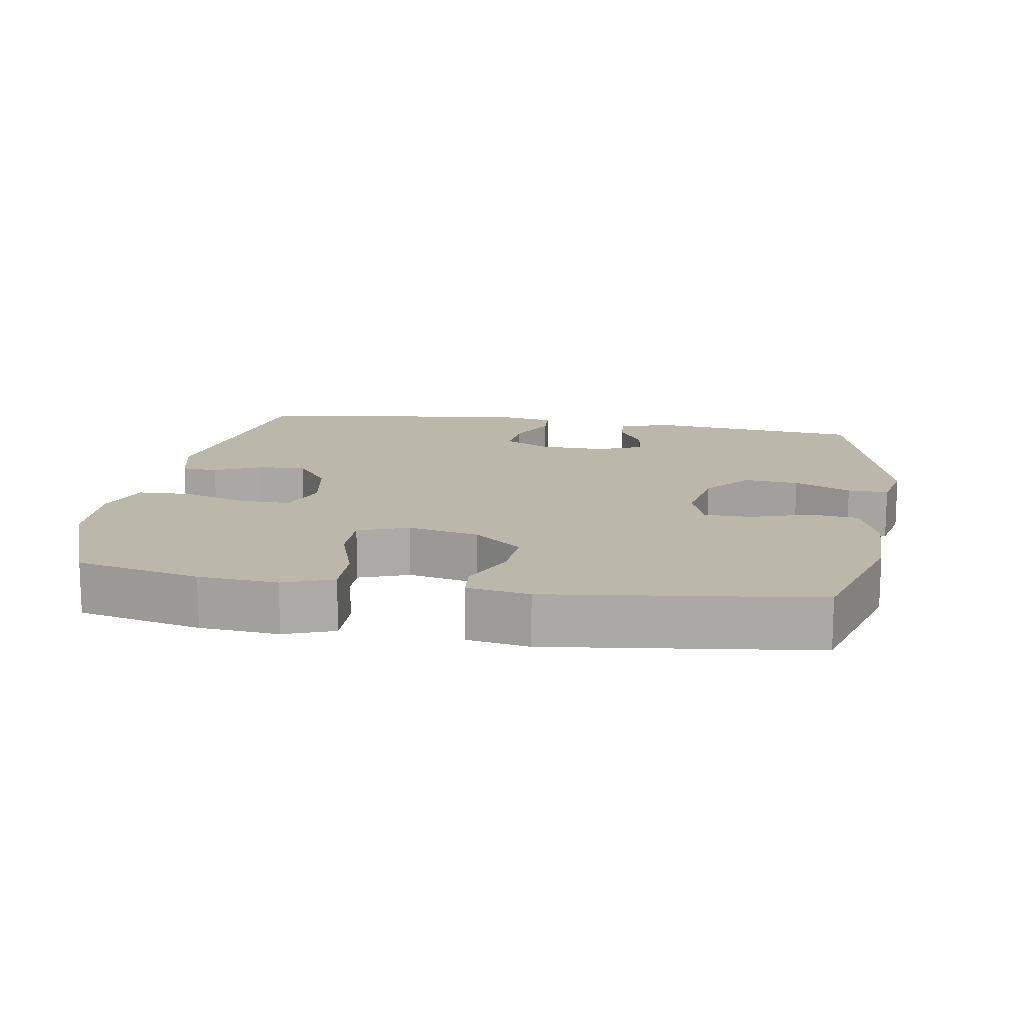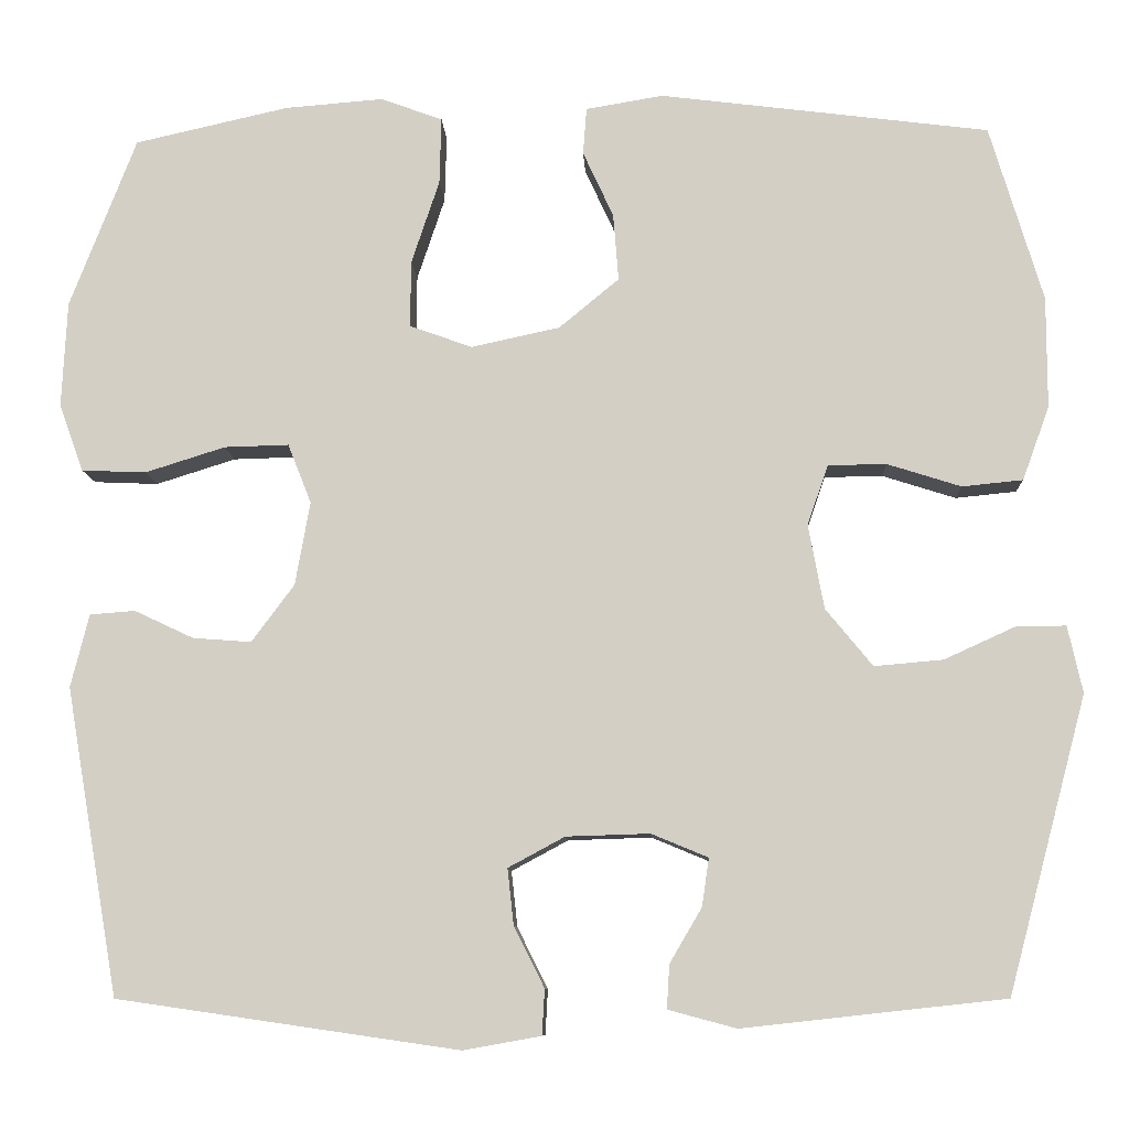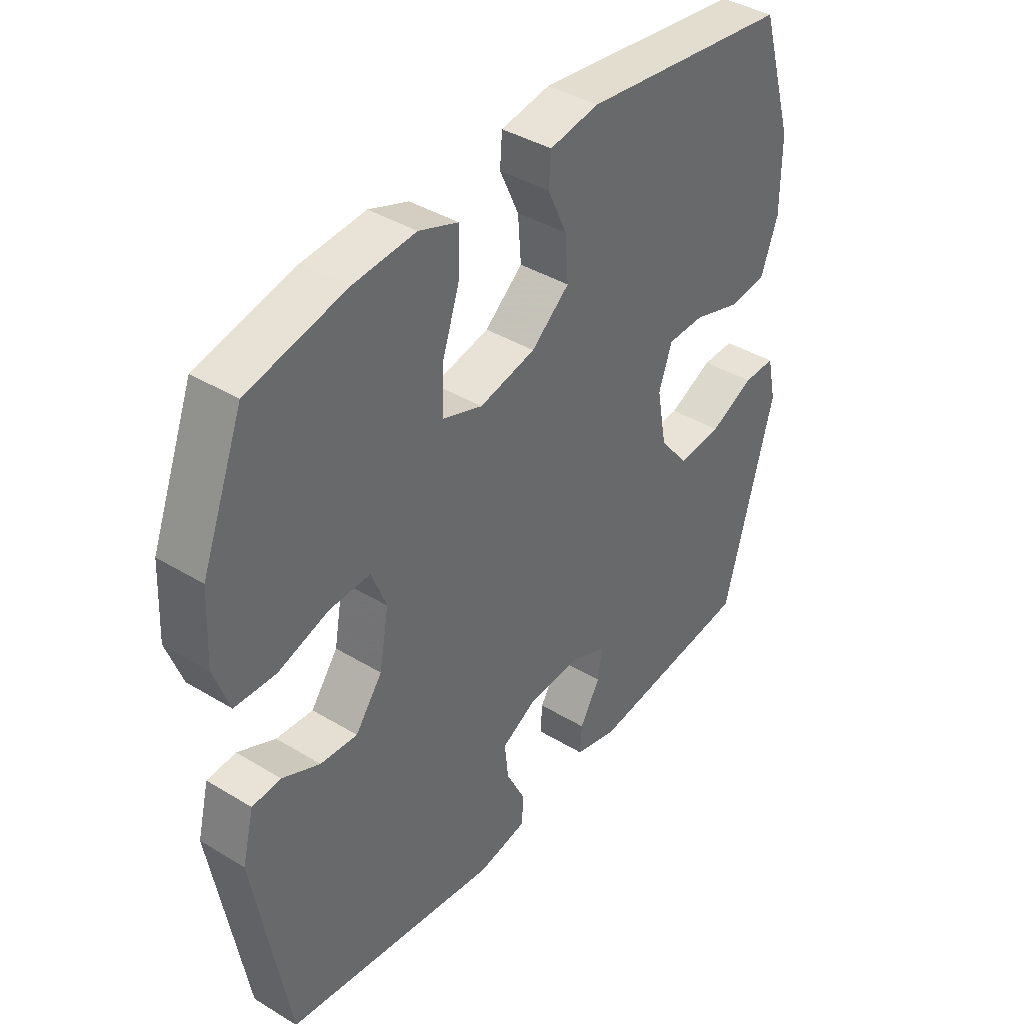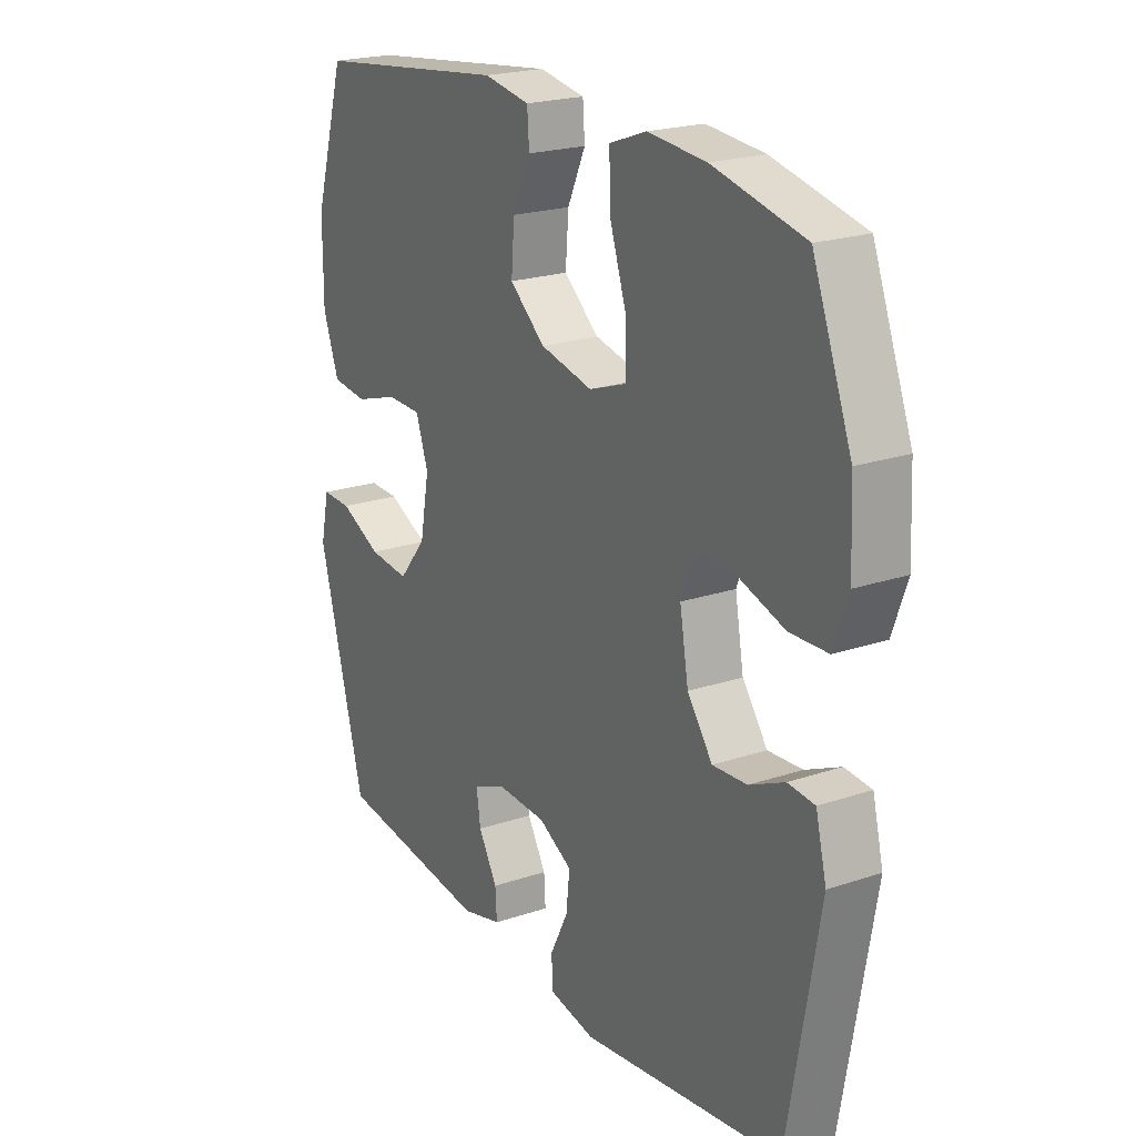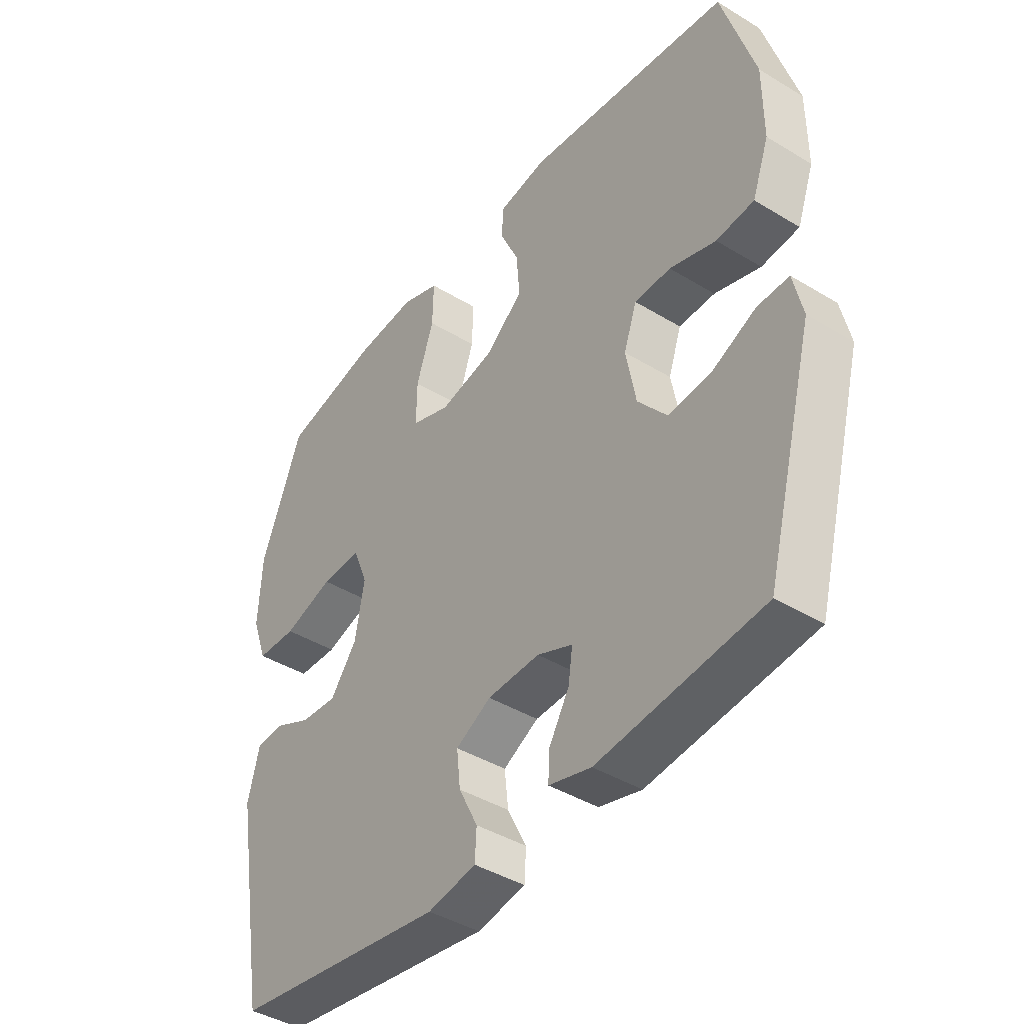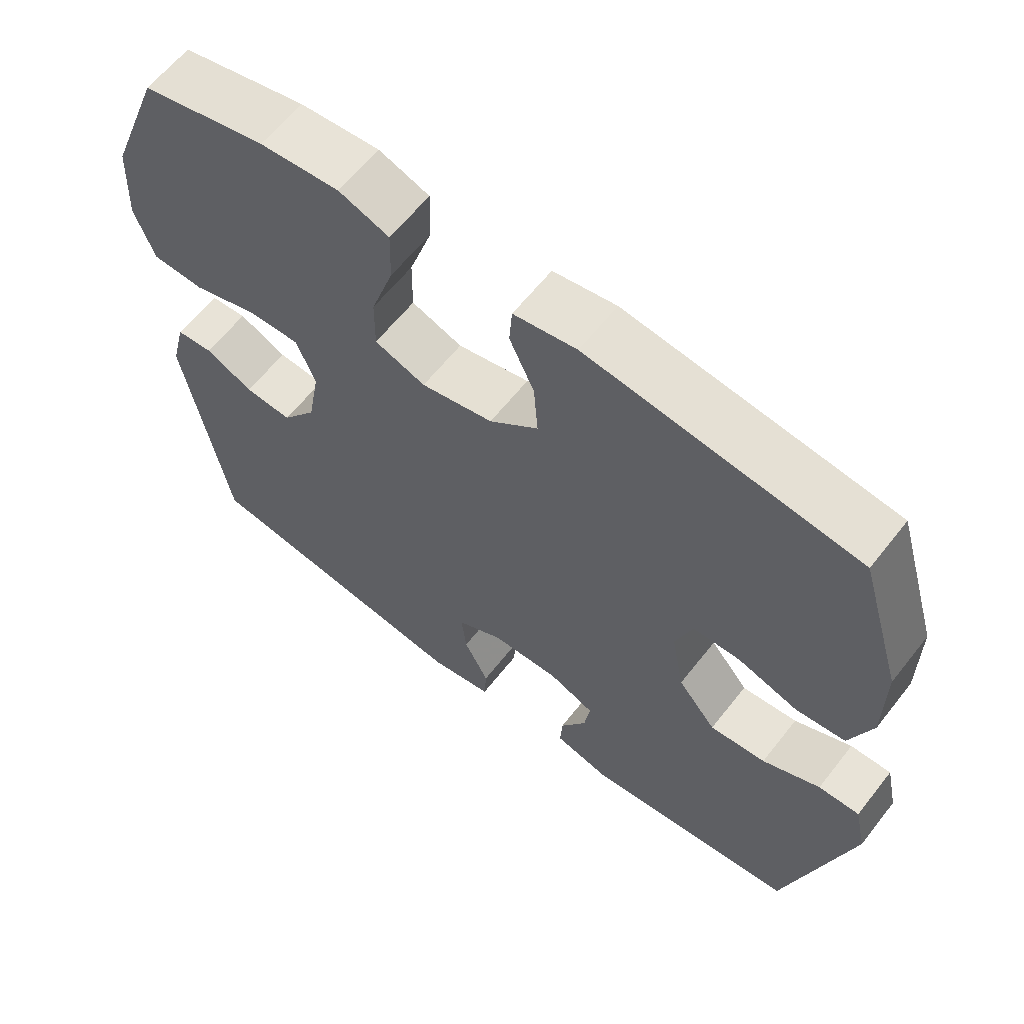
<metadata>
{"format":"obj","ext":"obj","renderer":"f3d","projection":"perspective","resolution":1024,"background":"white","views":[{"elev":14.2,"azim":9.4,"up":"+Y"},{"elev":-9.4,"azim":2.6,"up":"+Z"},{"elev":39.9,"azim":-53.1,"up":"+Z"},{"elev":21.7,"azim":-120.5,"up":"+Z"},{"elev":-42.0,"azim":53.8,"up":"+Z"},{"elev":62.0,"azim":38.1,"up":"+Z"}]}
</metadata>
<code>
v 0.5 0.07 0.5
v 0.561 0.07 0.297
v 0.561 0.07 0.169
v 0.53 0.07 0.084
v 0.46 0.07 0.077
v 0.375 0.07 0.104
v 0.308 0.07 0.103
v 0.284 0.07 0.034
v 0.302 0.07 -0.063
v 0.356 0.07 -0.129
v 0.435 0.07 -0.122
v 0.516 0.07 -0.085
v 0.574 0.07 -0.084
v 0.591 0.07 -0.161
v 0.5 0.07 -0.5
v 0.198 0.07 -0.533
v 0.12 0.07 -0.512
v 0.123 0.07 -0.462
v 0.16 0.07 -0.399
v 0.168 0.07 -0.344
v 0.103 0.07 -0.317
v 0.007 0.07 -0.32
v -0.058 0.07 -0.355
v -0.051 0.07 -0.419
v -0.016 0.07 -0.489
v -0.019 0.07 -0.541
v -0.108 0.07 -0.557
v -0.5 0.07 -0.5
v -0.561 0.07 -0.148
v -0.54 0.07 -0.064
v -0.488 0.07 -0.06
v -0.42 0.07 -0.092
v -0.353 0.07 -0.097
v -0.304 0.07 -0.031
v -0.287 0.07 0.065
v -0.314 0.07 0.133
v -0.388 0.07 0.131
v -0.48 0.07 0.102
v -0.554 0.07 0.105
v -0.582 0.07 0.183
v -0.576 0.07 0.304
v -0.5 0.07 0.5
v -0.323 0.07 0.54
v -0.21 0.07 0.549
v -0.139 0.07 0.523
v -0.141 0.07 0.446
v -0.173 0.07 0.35
v -0.174 0.07 0.273
v -0.102 0.07 0.247
v 0 0.07 0.269
v 0.069 0.07 0.326
v 0.063 0.07 0.403
v 0.028 0.07 0.479
v 0.032 0.07 0.533
v 0.121 0.07 0.548
v 0.5 0 0.5
v 0.561 0 0.297
v 0.561 0 0.169
v 0.53 0 0.084
v 0.46 0 0.077
v 0.375 0 0.104
v 0.308 0 0.103
v 0.284 0 0.034
v 0.302 0 -0.063
v 0.356 0 -0.129
v 0.435 0 -0.122
v 0.516 0 -0.085
v 0.574 0 -0.084
v 0.591 0 -0.161
v 0.5 0 -0.5
v 0.198 0 -0.533
v 0.12 0 -0.512
v 0.123 0 -0.462
v 0.16 0 -0.399
v 0.168 0 -0.344
v 0.103 0 -0.317
v 0.007 0 -0.32
v -0.058 0 -0.355
v -0.051 0 -0.419
v -0.016 0 -0.489
v -0.019 0 -0.541
v -0.108 0 -0.557
v -0.5 0 -0.5
v -0.561 0 -0.148
v -0.54 0 -0.064
v -0.488 0 -0.06
v -0.42 0 -0.092
v -0.353 0 -0.097
v -0.304 0 -0.031
v -0.287 0 0.065
v -0.314 0 0.133
v -0.388 0 0.131
v -0.48 0 0.102
v -0.554 0 0.105
v -0.582 0 0.183
v -0.576 0 0.304
v -0.5 0 0.5
v -0.323 0 0.54
v -0.21 0 0.549
v -0.139 0 0.523
v -0.141 0 0.446
v -0.173 0 0.35
v -0.174 0 0.273
v -0.102 0 0.247
v 0 0 0.269
v 0.069 0 0.326
v 0.063 0 0.403
v 0.028 0 0.479
v 0.032 0 0.533
v 0.121 0 0.548
f 4 5 6
f 3 4 6
f 2 3 6
f 1 2 6
f 55 1 6
f 54 55 6
f 53 54 6
f 52 53 6
f 51 52 6 7
f 50 51 7 8
f 49 50 8 9
f 48 49 9 10
f 45 46 47
f 44 45 47
f 43 44 47
f 42 43 47
f 41 42 47
f 40 41 47
f 39 40 47
f 38 39 47
f 37 38 47
f 36 37 47 48
f 35 36 48 10
f 30 31 32
f 29 30 32
f 28 29 32
f 27 28 32
f 26 27 32
f 25 26 32
f 24 25 32
f 23 24 32 33
f 22 23 33 34
f 17 18 19
f 16 17 19
f 15 16 19
f 14 15 19
f 13 14 19
f 12 13 19
f 11 12 19
f 10 11 19 20
f 34 35 10
f 22 34 10
f 21 22 10
f 10 20 21
f 61 60 59
f 61 59 58
f 61 58 57
f 61 57 56
f 61 56 110
f 61 110 109
f 61 109 108
f 61 108 107
f 62 61 107 106
f 63 62 106 105
f 64 63 105 104
f 65 64 104 103
f 102 101 100
f 102 100 99
f 102 99 98
f 102 98 97
f 102 97 96
f 102 96 95
f 102 95 94
f 102 94 93
f 102 93 92
f 103 102 92 91
f 65 103 91 90
f 87 86 85
f 87 85 84
f 87 84 83
f 87 83 82
f 87 82 81
f 87 81 80
f 87 80 79
f 88 87 79 78
f 89 88 78 77
f 74 73 72
f 74 72 71
f 74 71 70
f 74 70 69
f 74 69 68
f 74 68 67
f 74 67 66
f 75 74 66 65
f 65 90 89
f 65 89 77
f 65 77 76
f 76 75 65
f 1 56 57 2
f 2 57 58 3
f 3 58 59 4
f 4 59 60 5
f 5 60 61 6
f 6 61 62 7
f 7 62 63 8
f 8 63 64 9
f 9 64 65 10
f 10 65 66 11
f 11 66 67 12
f 12 67 68 13
f 13 68 69 14
f 14 69 70 15
f 15 70 71 16
f 16 71 72 17
f 17 72 73 18
f 18 73 74 19
f 19 74 75 20
f 20 75 76 21
f 21 76 77 22
f 22 77 78 23
f 23 78 79 24
f 24 79 80 25
f 25 80 81 26
f 26 81 82 27
f 27 82 83 28
f 28 83 84 29
f 29 84 85 30
f 30 85 86 31
f 31 86 87 32
f 32 87 88 33
f 33 88 89 34
f 34 89 90 35
f 35 90 91 36
f 36 91 92 37
f 37 92 93 38
f 38 93 94 39
f 39 94 95 40
f 40 95 96 41
f 41 96 97 42
f 42 97 98 43
f 43 98 99 44
f 44 99 100 45
f 45 100 101 46
f 46 101 102 47
f 47 102 103 48
f 48 103 104 49
f 49 104 105 50
f 50 105 106 51
f 51 106 107 52
f 52 107 108 53
f 53 108 109 54
f 54 109 110 55
f 55 110 56 1

</code>
